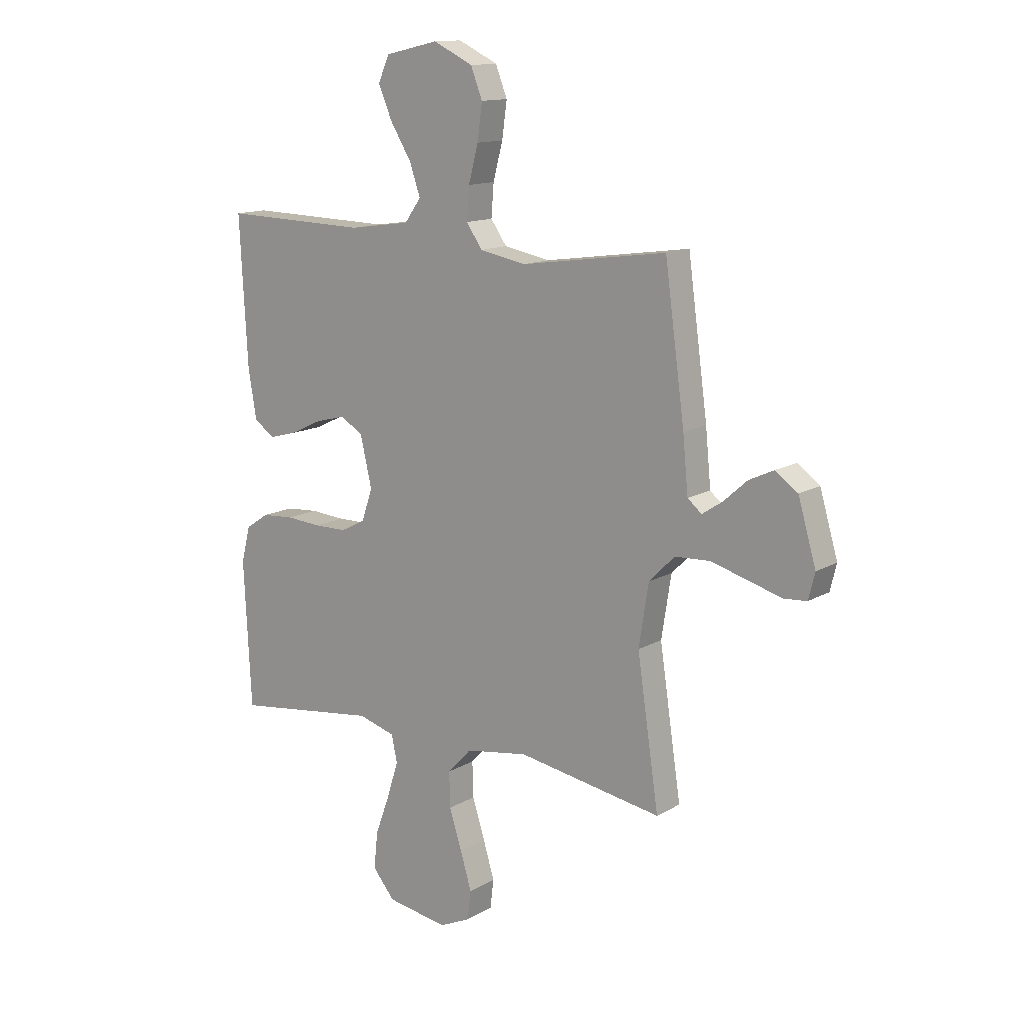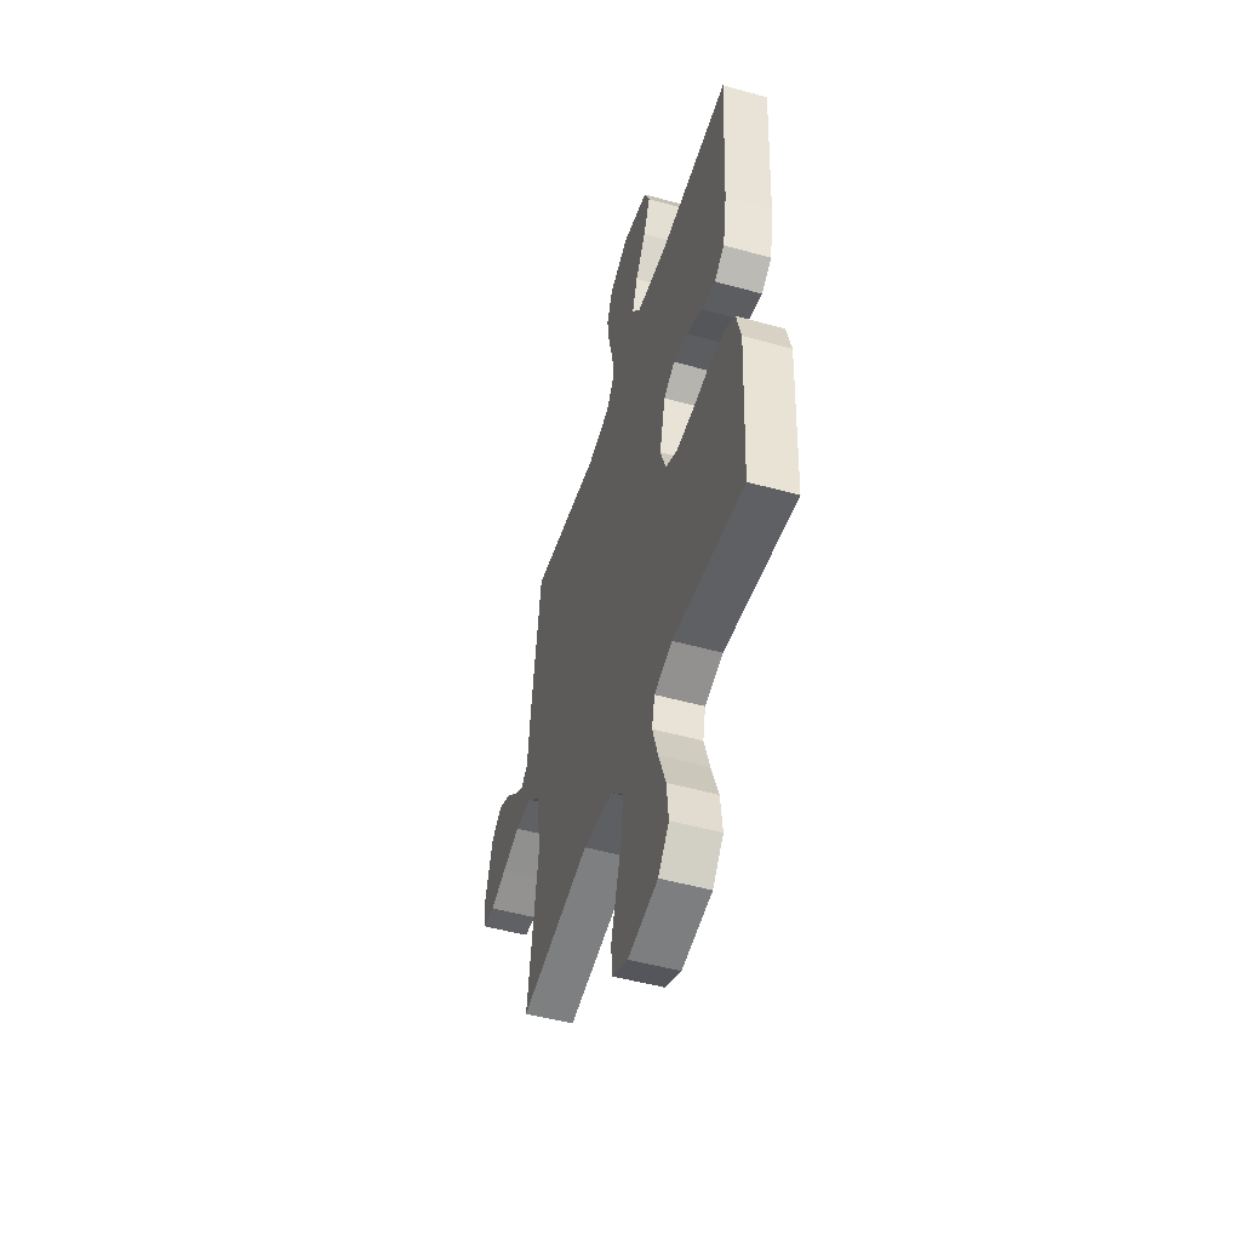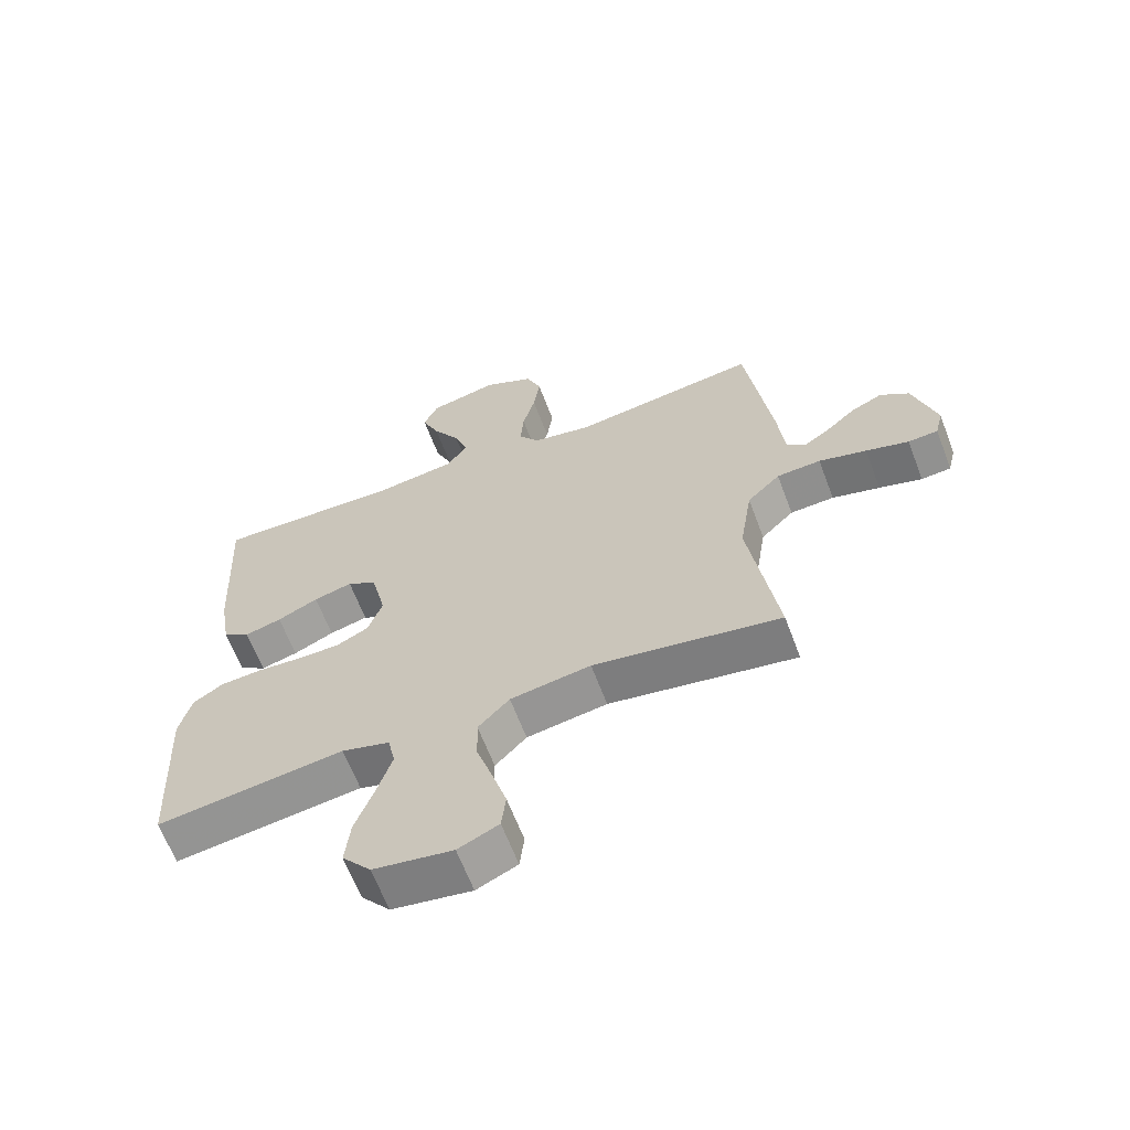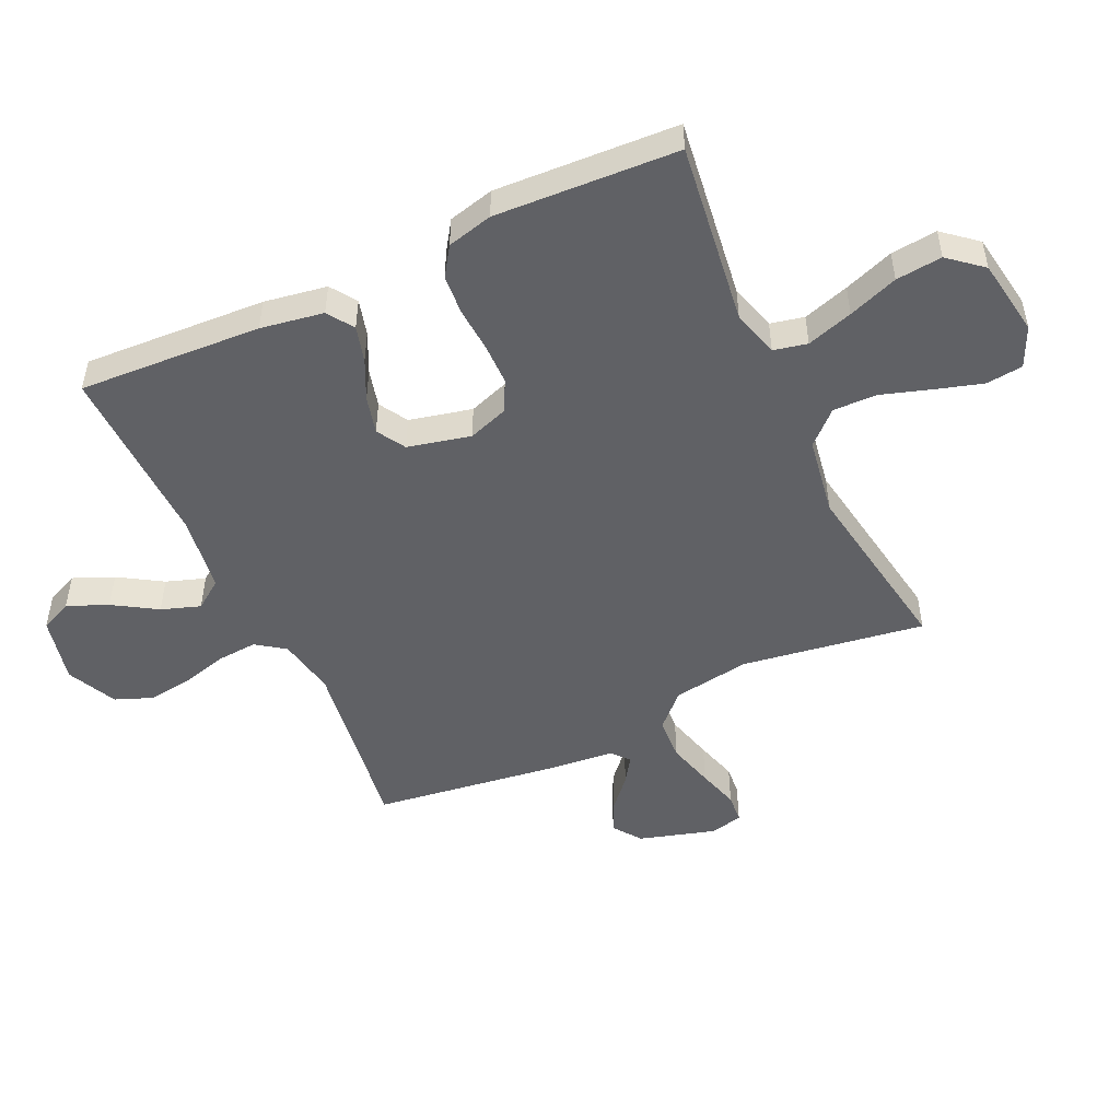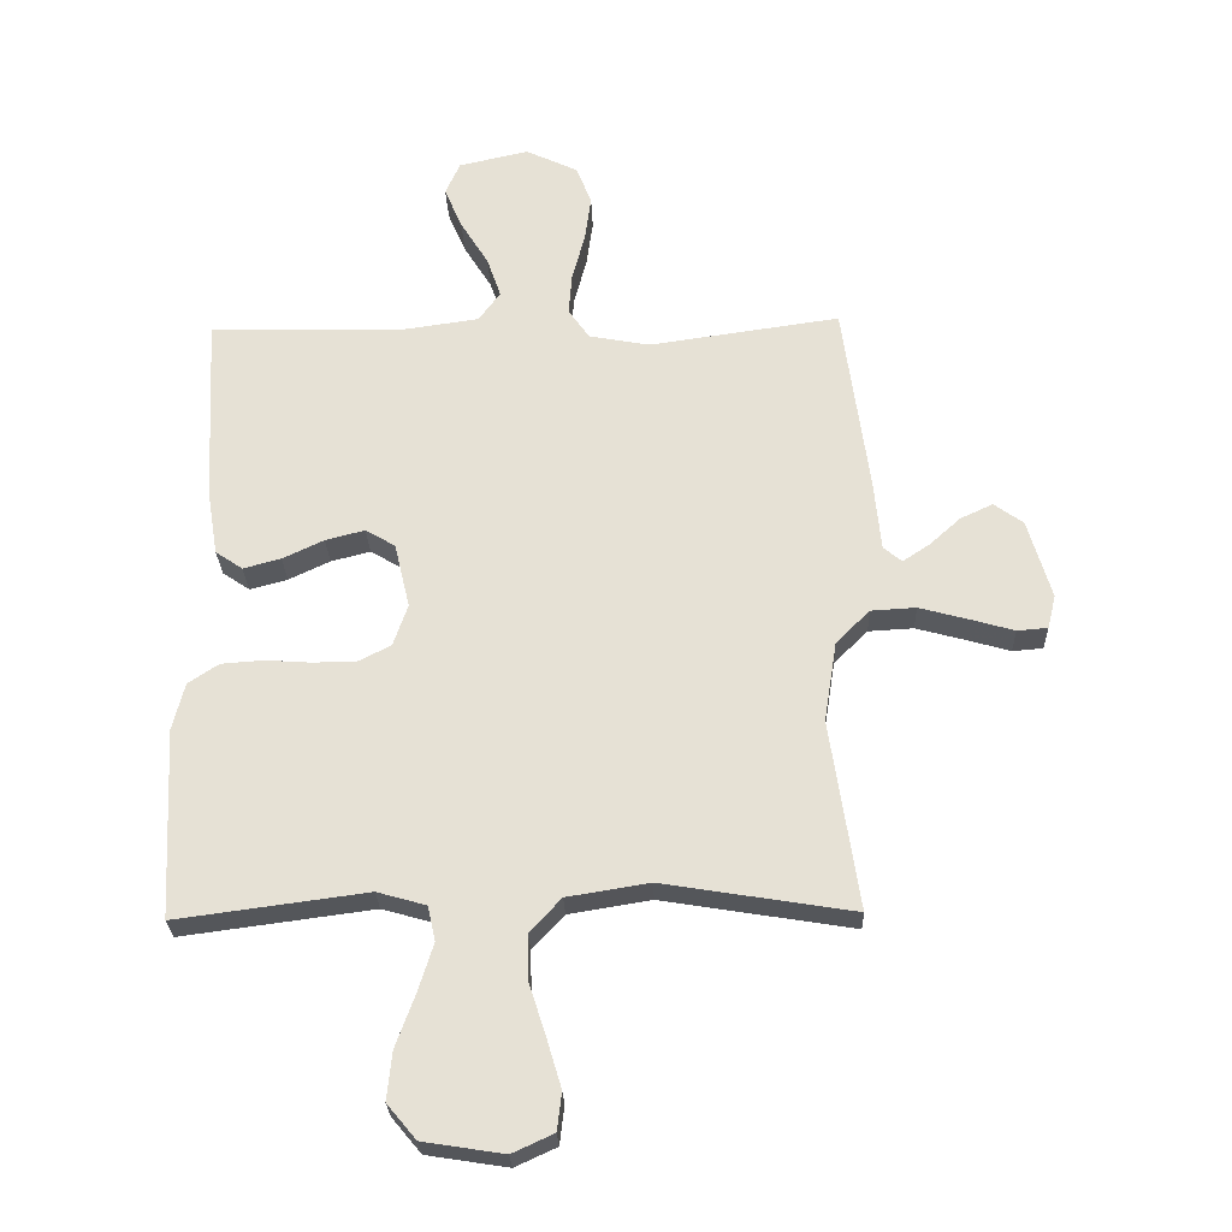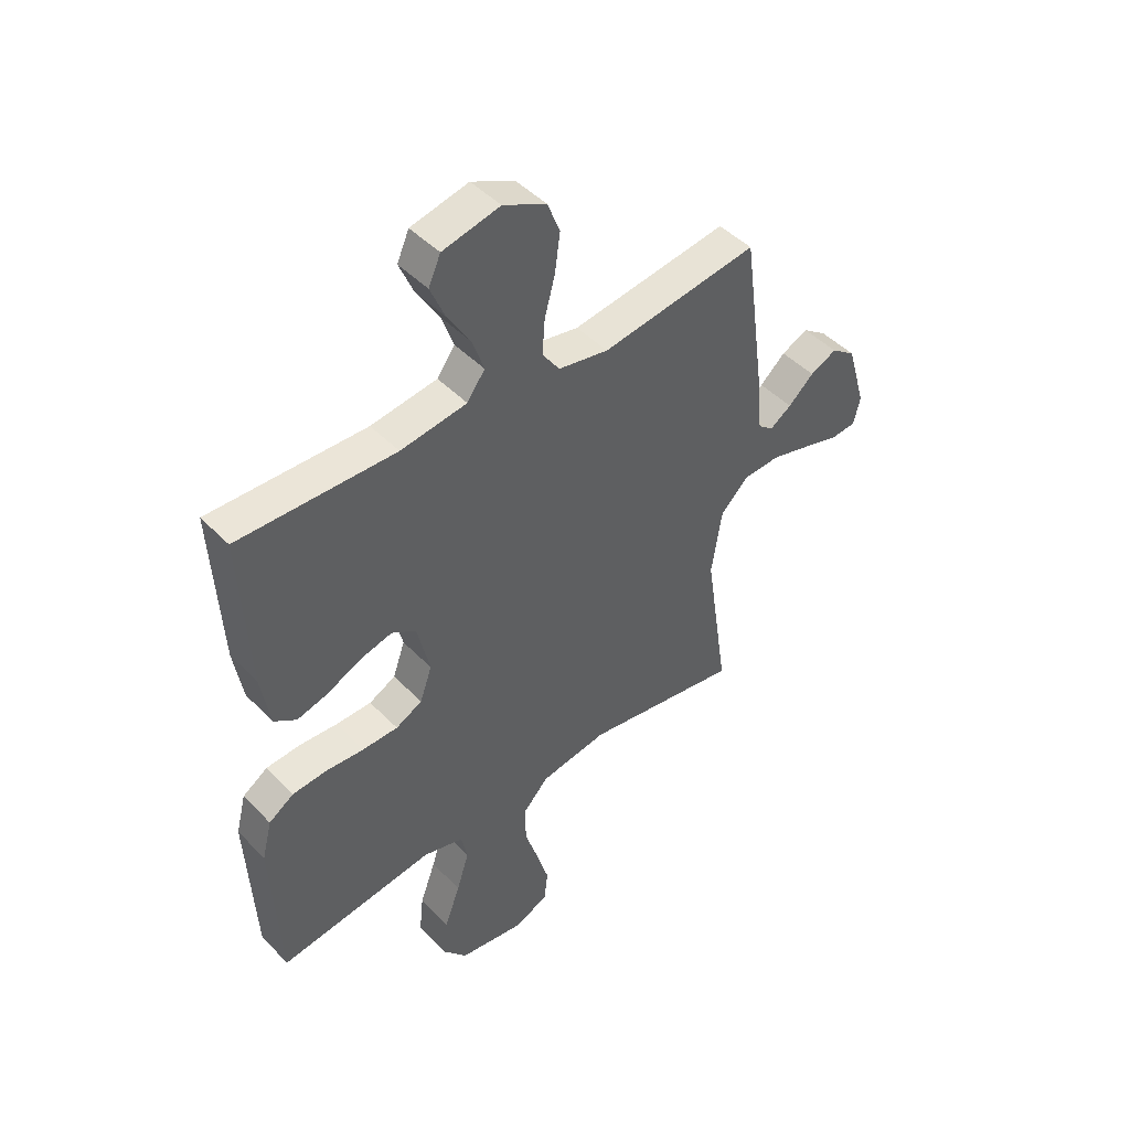
<metadata>
{"format":"obj","ext":"obj","renderer":"f3d","projection":"perspective","resolution":1024,"background":"white","views":[{"elev":13.6,"azim":-141.9,"up":"+Z"},{"elev":-50.5,"azim":73.1,"up":"+Z"},{"elev":-63.9,"azim":-159.3,"up":"+Z"},{"elev":-49.7,"azim":114.9,"up":"+Y"},{"elev":-26.6,"azim":-178.1,"up":"+Z"},{"elev":46.0,"azim":139.2,"up":"+Z"}]}
</metadata>
<code>
v -0.5 0.07 0.5
v -0.2 0.07 0.457
v -0.104 0.07 0.475
v -0.071 0.07 0.522
v -0.076 0.07 0.588
v -0.096 0.07 0.663
v -0.106 0.07 0.736
v -0.082 0.07 0.797
v 0 0.07 0.836
v 0.11 0.07 0.811
v 0.133 0.07 0.759
v 0.105 0.07 0.693
v 0.061 0.07 0.622
v 0.039 0.07 0.558
v 0.073 0.07 0.511
v 0.2 0.07 0.493
v 0.5 0.07 0.5
v 0.484 0.07 0.2
v 0.467 0.07 0.097
v 0.424 0.07 0.068
v 0.365 0.07 0.084
v 0.3 0.07 0.115
v 0.238 0.07 0.131
v 0.191 0.07 0.103
v 0.167 0.07 0
v 0.19 0.07 -0.066
v 0.241 0.07 -0.092
v 0.309 0.07 -0.093
v 0.382 0.07 -0.088
v 0.448 0.07 -0.093
v 0.496 0.07 -0.125
v 0.515 0.07 -0.2
v 0.5 0.07 -0.5
v 0.2 0.07 -0.46
v 0.123 0.07 -0.482
v 0.111 0.07 -0.537
v 0.135 0.07 -0.613
v 0.165 0.07 -0.695
v 0.173 0.07 -0.771
v 0.127 0.07 -0.826
v 0 0.07 -0.846
v -0.065 0.07 -0.816
v -0.072 0.07 -0.756
v -0.049 0.07 -0.679
v -0.023 0.07 -0.598
v -0.021 0.07 -0.525
v -0.071 0.07 -0.472
v -0.2 0.07 -0.451
v -0.5 0.07 -0.5
v -0.455 0.07 -0.2
v -0.475 0.07 -0.073
v -0.528 0.07 -0.02
v -0.599 0.07 -0.016
v -0.676 0.07 -0.037
v -0.745 0.07 -0.057
v -0.793 0.07 -0.053
v -0.806 0.07 0
v -0.769 0.07 0.126
v -0.723 0.07 0.159
v -0.672 0.07 0.135
v -0.623 0.07 0.091
v -0.581 0.07 0.063
v -0.552 0.07 0.087
v -0.541 0.07 0.2
v -0.5 0 0.5
v -0.2 0 0.457
v -0.104 0 0.475
v -0.071 0 0.522
v -0.076 0 0.588
v -0.096 0 0.663
v -0.106 0 0.736
v -0.082 0 0.797
v 0 0 0.836
v 0.11 0 0.811
v 0.133 0 0.759
v 0.105 0 0.693
v 0.061 0 0.622
v 0.039 0 0.558
v 0.073 0 0.511
v 0.2 0 0.493
v 0.5 0 0.5
v 0.484 0 0.2
v 0.467 0 0.097
v 0.424 0 0.068
v 0.365 0 0.084
v 0.3 0 0.115
v 0.238 0 0.131
v 0.191 0 0.103
v 0.167 0 0
v 0.19 0 -0.066
v 0.241 0 -0.092
v 0.309 0 -0.093
v 0.382 0 -0.088
v 0.448 0 -0.093
v 0.496 0 -0.125
v 0.515 0 -0.2
v 0.5 0 -0.5
v 0.2 0 -0.46
v 0.123 0 -0.482
v 0.111 0 -0.537
v 0.135 0 -0.613
v 0.165 0 -0.695
v 0.173 0 -0.771
v 0.127 0 -0.826
v 0 0 -0.846
v -0.065 0 -0.816
v -0.072 0 -0.756
v -0.049 0 -0.679
v -0.023 0 -0.598
v -0.021 0 -0.525
v -0.071 0 -0.472
v -0.2 0 -0.451
v -0.5 0 -0.5
v -0.455 0 -0.2
v -0.475 0 -0.073
v -0.528 0 -0.02
v -0.599 0 -0.016
v -0.676 0 -0.037
v -0.745 0 -0.057
v -0.793 0 -0.053
v -0.806 0 0
v -0.769 0 0.126
v -0.723 0 0.159
v -0.672 0 0.135
v -0.623 0 0.091
v -0.581 0 0.063
v -0.552 0 0.087
v -0.541 0 0.2
f 63 64 1 2
f 59 60 61
f 58 59 61
f 57 58 61
f 56 57 61
f 55 56 61
f 54 55 61
f 53 54 61 62
f 52 53 62 63
f 48 49 50
f 47 48 50 51
f 43 44 45
f 42 43 45
f 41 42 45
f 40 41 45
f 39 40 45
f 38 39 45
f 37 38 45
f 36 37 45 46
f 35 36 46 47
f 32 33 34
f 31 32 34
f 30 31 34
f 29 30 34
f 28 29 34
f 34 35 47
f 28 34 47
f 27 28 47
f 20 21 22
f 19 20 22
f 18 19 22
f 17 18 22
f 16 17 22
f 15 16 22 23
f 14 15 23 24
f 11 12 13
f 10 11 13
f 9 10 13
f 8 9 13
f 7 8 13
f 6 7 13
f 5 6 13
f 4 5 13 14
f 14 24 25
f 4 14 25
f 3 4 25
f 51 52 63
f 47 51 63
f 27 47 63
f 26 27 63
f 25 26 63
f 3 25 63
f 2 3 63
f 66 65 128 127
f 125 124 123
f 125 123 122
f 125 122 121
f 125 121 120
f 125 120 119
f 125 119 118
f 126 125 118 117
f 127 126 117 116
f 114 113 112
f 115 114 112 111
f 109 108 107
f 109 107 106
f 109 106 105
f 109 105 104
f 109 104 103
f 109 103 102
f 109 102 101
f 110 109 101 100
f 111 110 100 99
f 98 97 96
f 98 96 95
f 98 95 94
f 98 94 93
f 98 93 92
f 111 99 98
f 111 98 92
f 111 92 91
f 86 85 84
f 86 84 83
f 86 83 82
f 86 82 81
f 86 81 80
f 87 86 80 79
f 88 87 79 78
f 77 76 75
f 77 75 74
f 77 74 73
f 77 73 72
f 77 72 71
f 77 71 70
f 77 70 69
f 78 77 69 68
f 89 88 78
f 89 78 68
f 89 68 67
f 127 116 115
f 127 115 111
f 127 111 91
f 127 91 90
f 127 90 89
f 127 89 67
f 127 67 66
f 1 65 66 2
f 2 66 67 3
f 3 67 68 4
f 4 68 69 5
f 5 69 70 6
f 6 70 71 7
f 7 71 72 8
f 8 72 73 9
f 9 73 74 10
f 10 74 75 11
f 11 75 76 12
f 12 76 77 13
f 13 77 78 14
f 14 78 79 15
f 15 79 80 16
f 16 80 81 17
f 17 81 82 18
f 18 82 83 19
f 19 83 84 20
f 20 84 85 21
f 21 85 86 22
f 22 86 87 23
f 23 87 88 24
f 24 88 89 25
f 25 89 90 26
f 26 90 91 27
f 27 91 92 28
f 28 92 93 29
f 29 93 94 30
f 30 94 95 31
f 31 95 96 32
f 32 96 97 33
f 33 97 98 34
f 34 98 99 35
f 35 99 100 36
f 36 100 101 37
f 37 101 102 38
f 38 102 103 39
f 39 103 104 40
f 40 104 105 41
f 41 105 106 42
f 42 106 107 43
f 43 107 108 44
f 44 108 109 45
f 45 109 110 46
f 46 110 111 47
f 47 111 112 48
f 48 112 113 49
f 49 113 114 50
f 50 114 115 51
f 51 115 116 52
f 52 116 117 53
f 53 117 118 54
f 54 118 119 55
f 55 119 120 56
f 56 120 121 57
f 57 121 122 58
f 58 122 123 59
f 59 123 124 60
f 60 124 125 61
f 61 125 126 62
f 62 126 127 63
f 63 127 128 64
f 64 128 65 1

</code>
